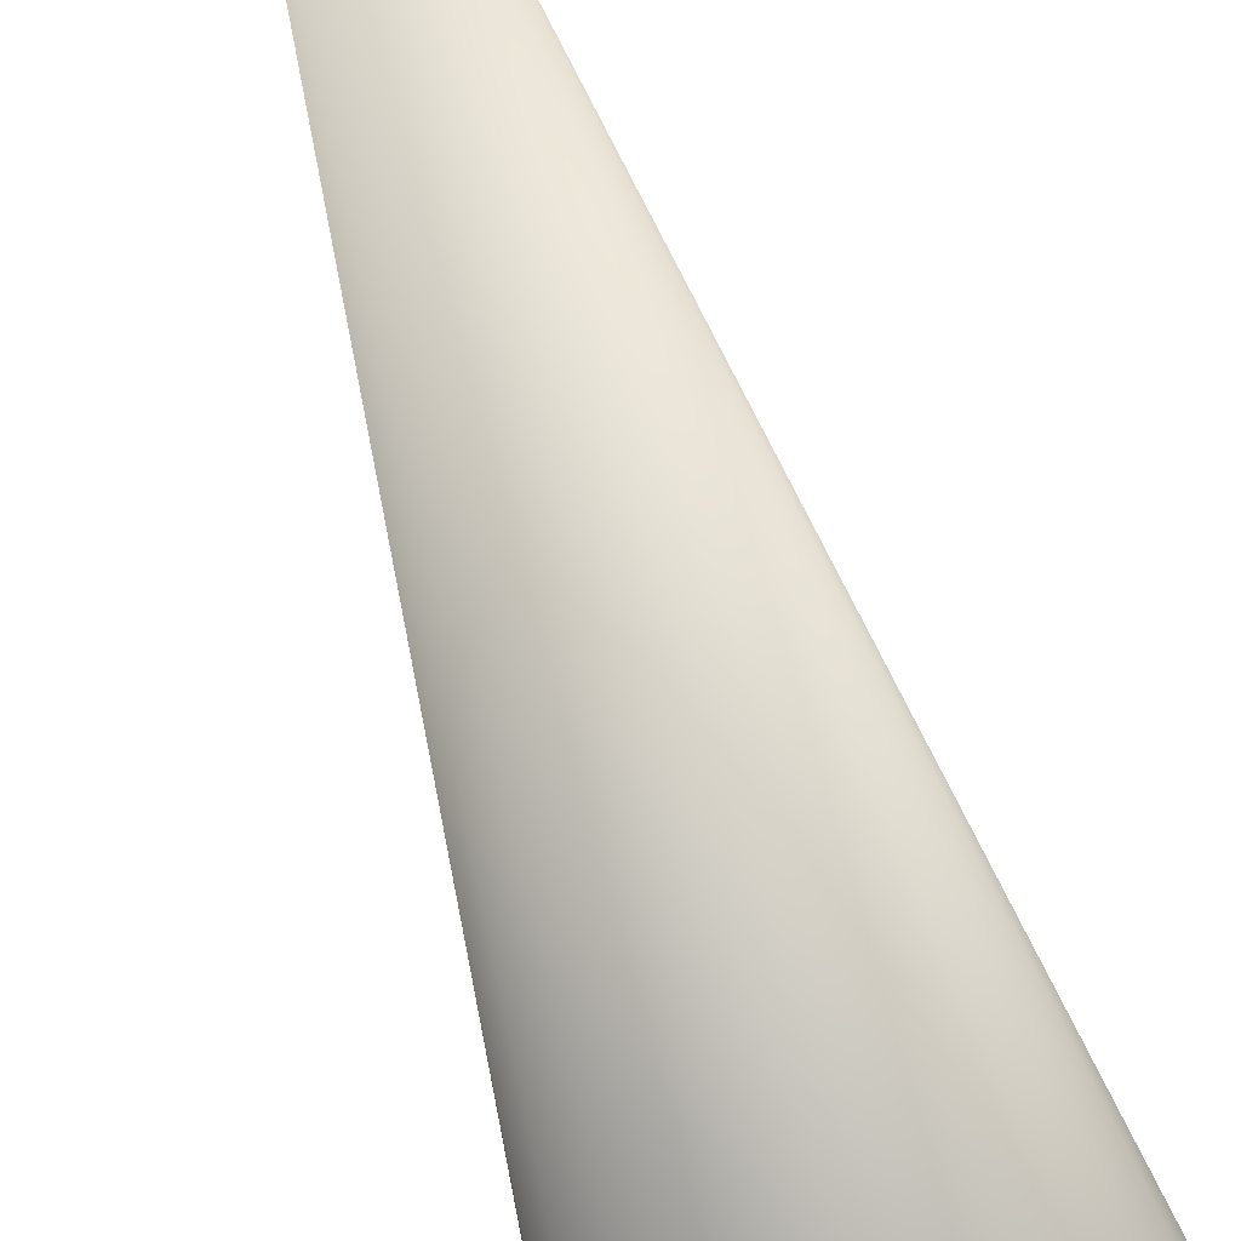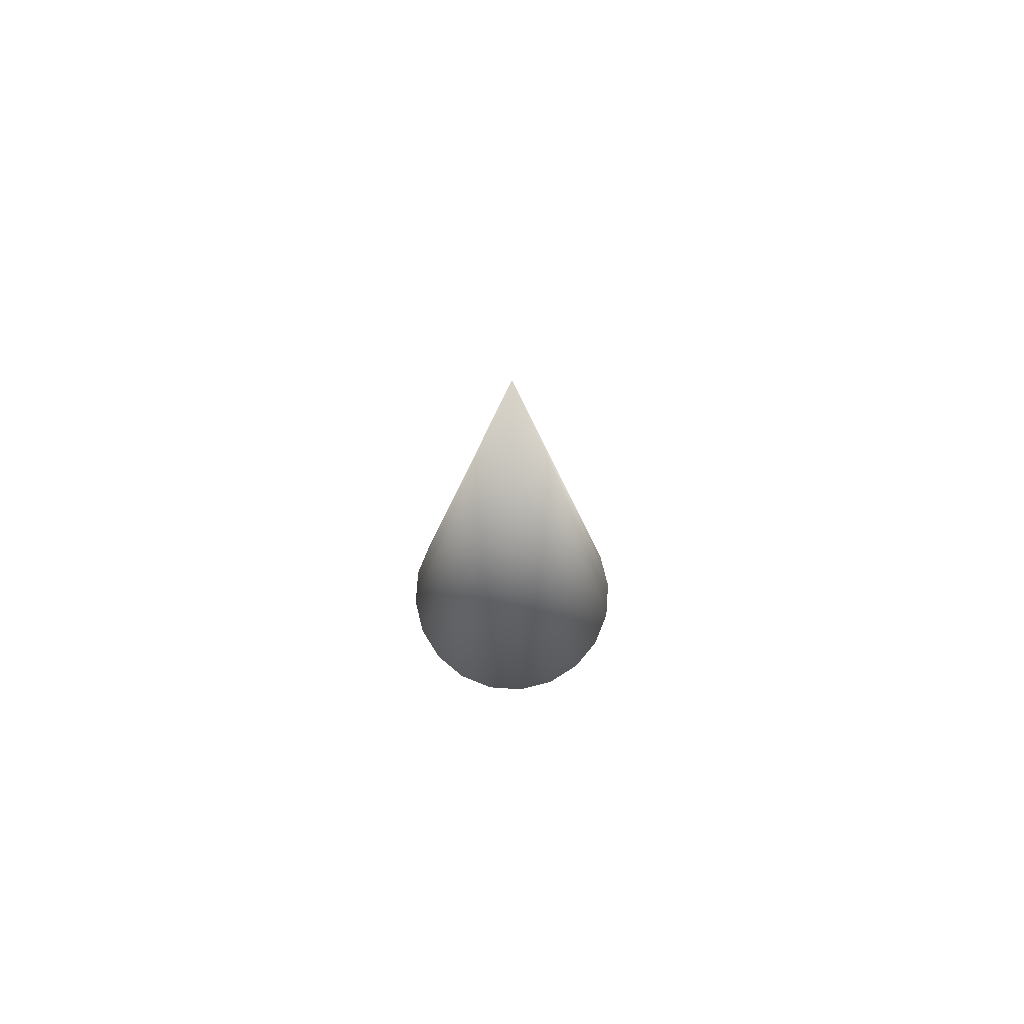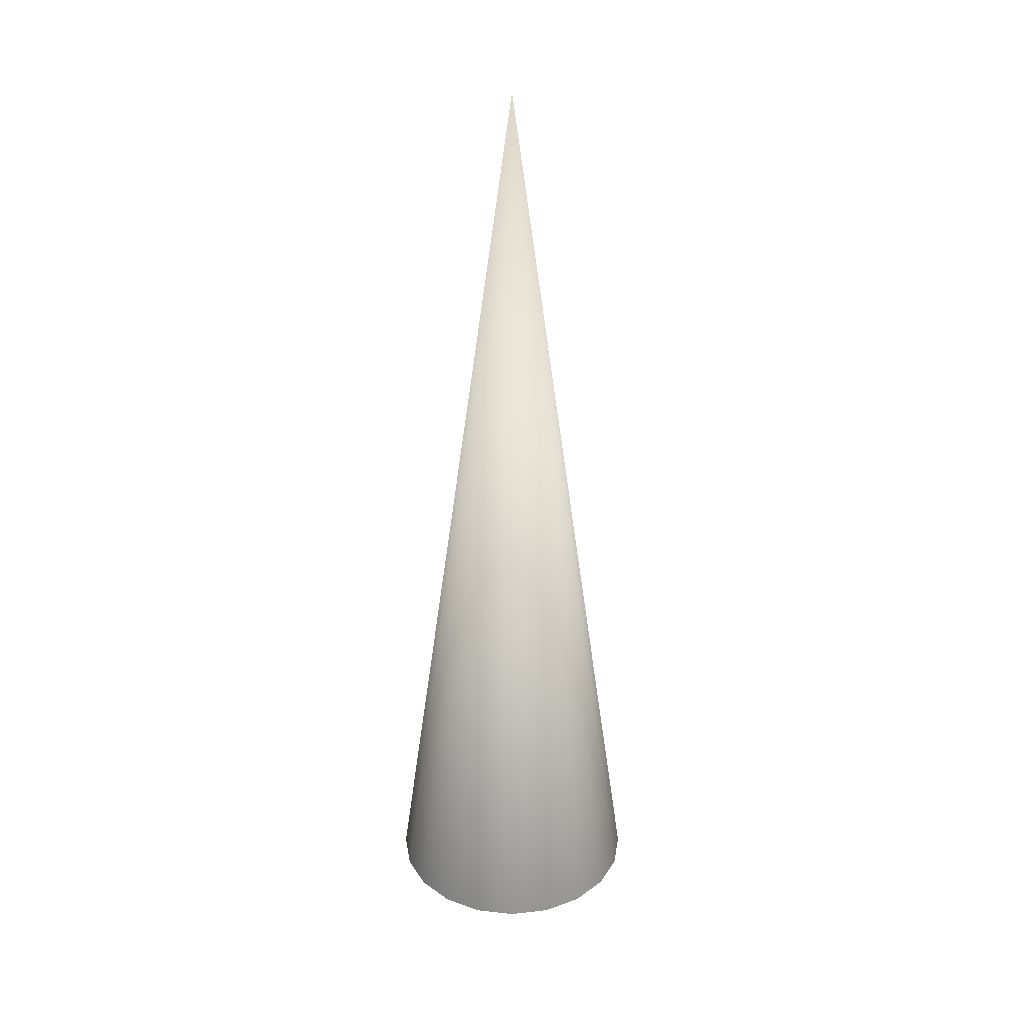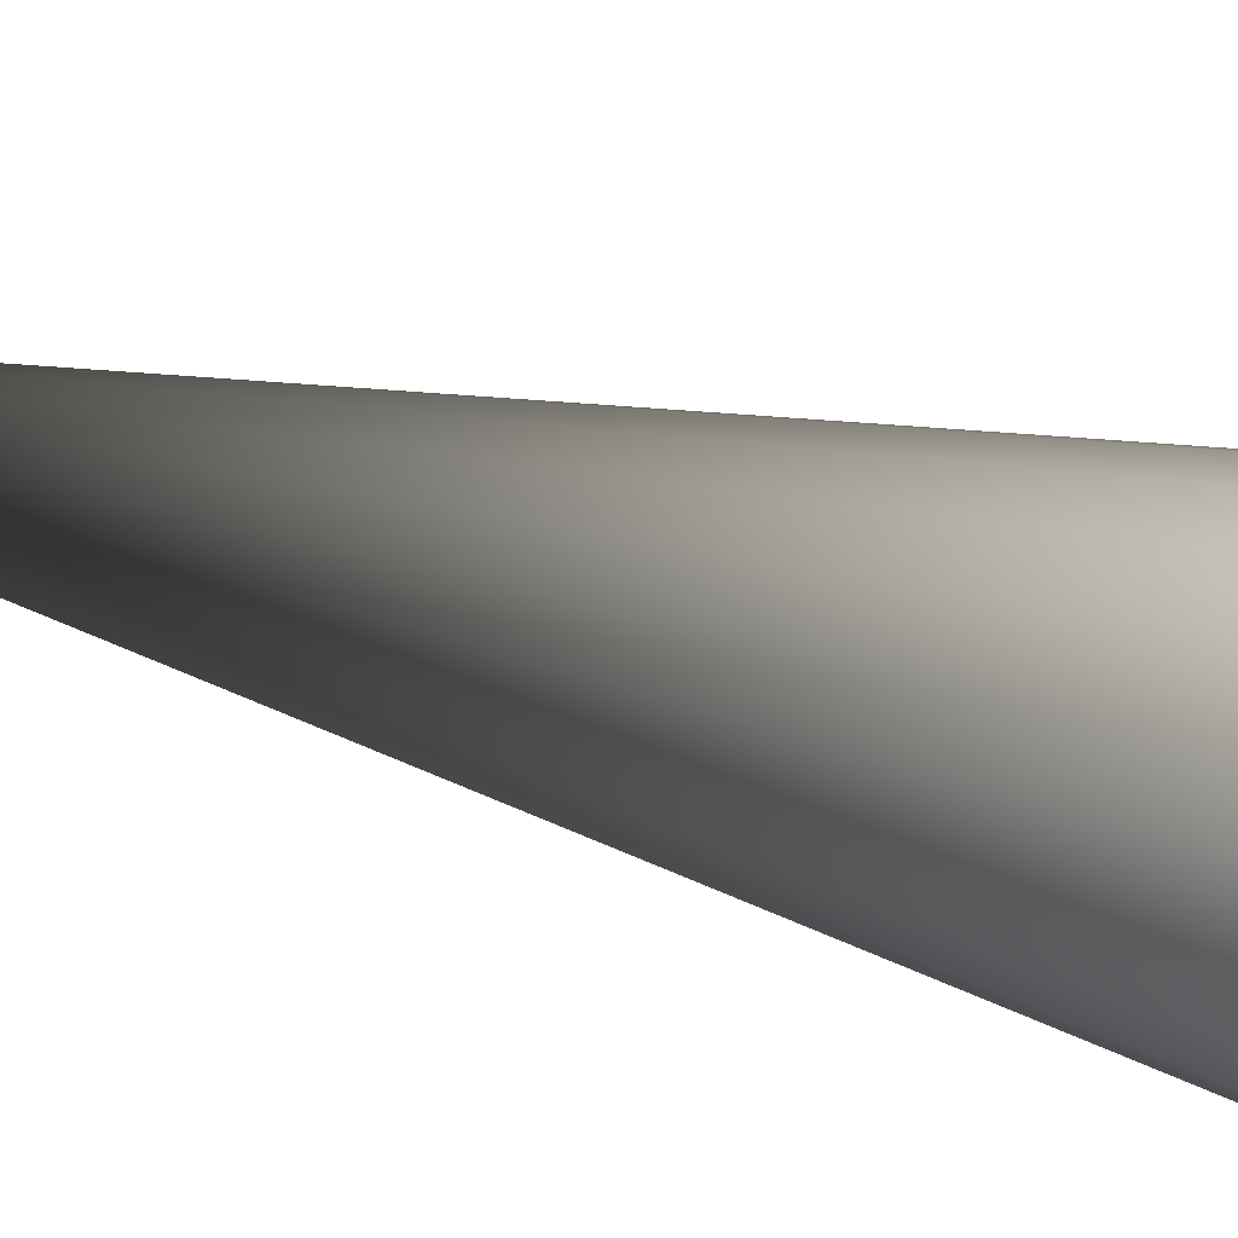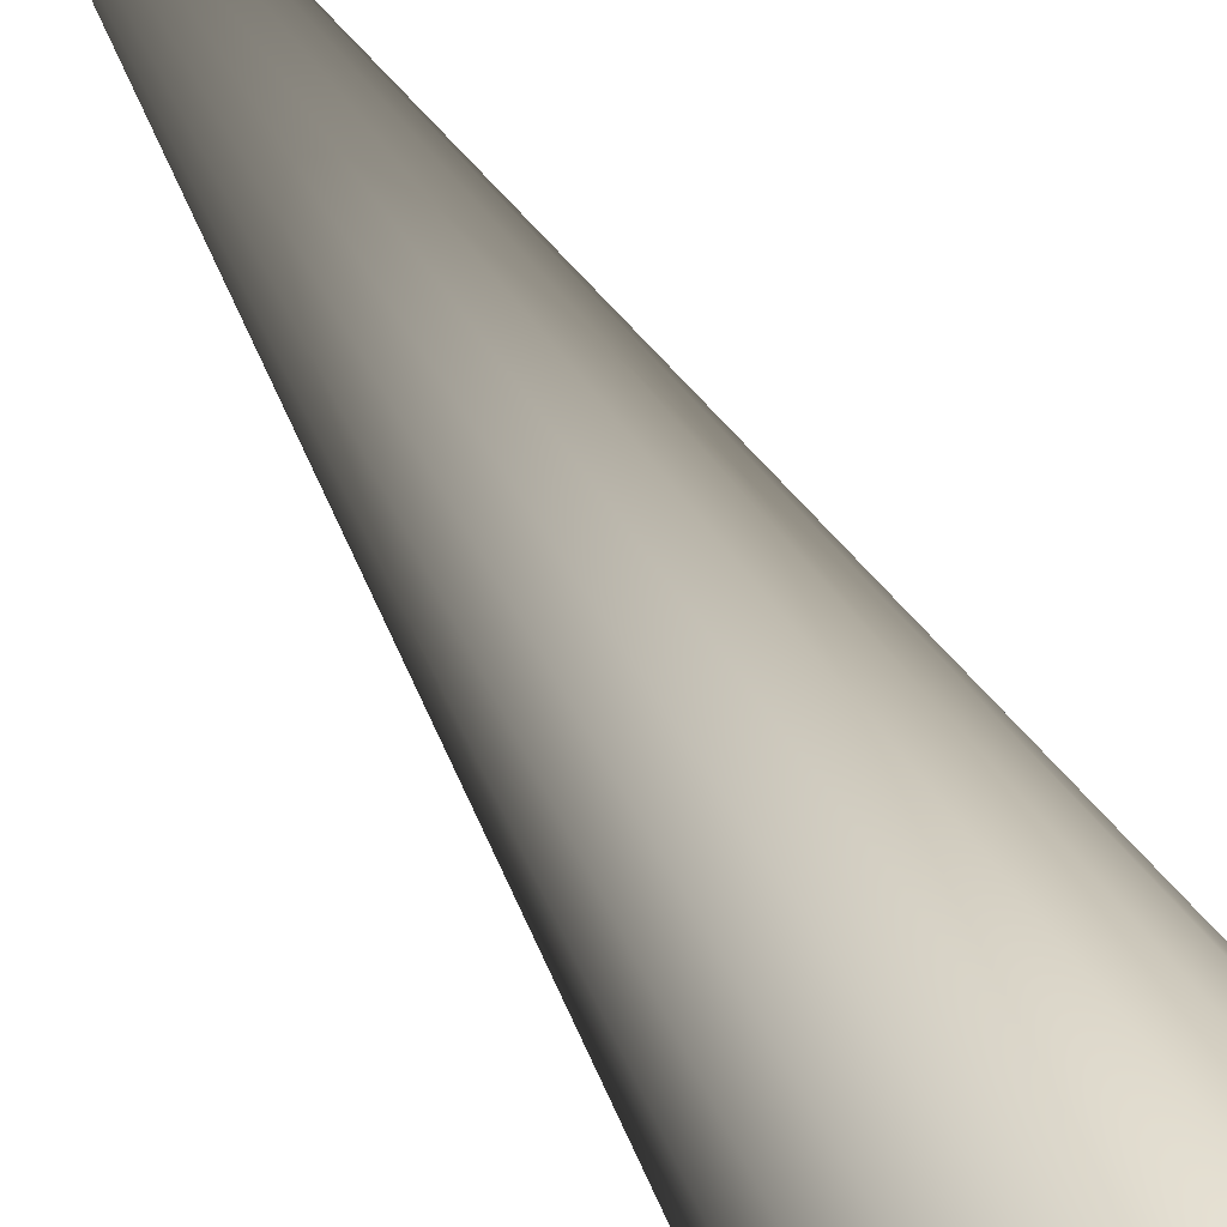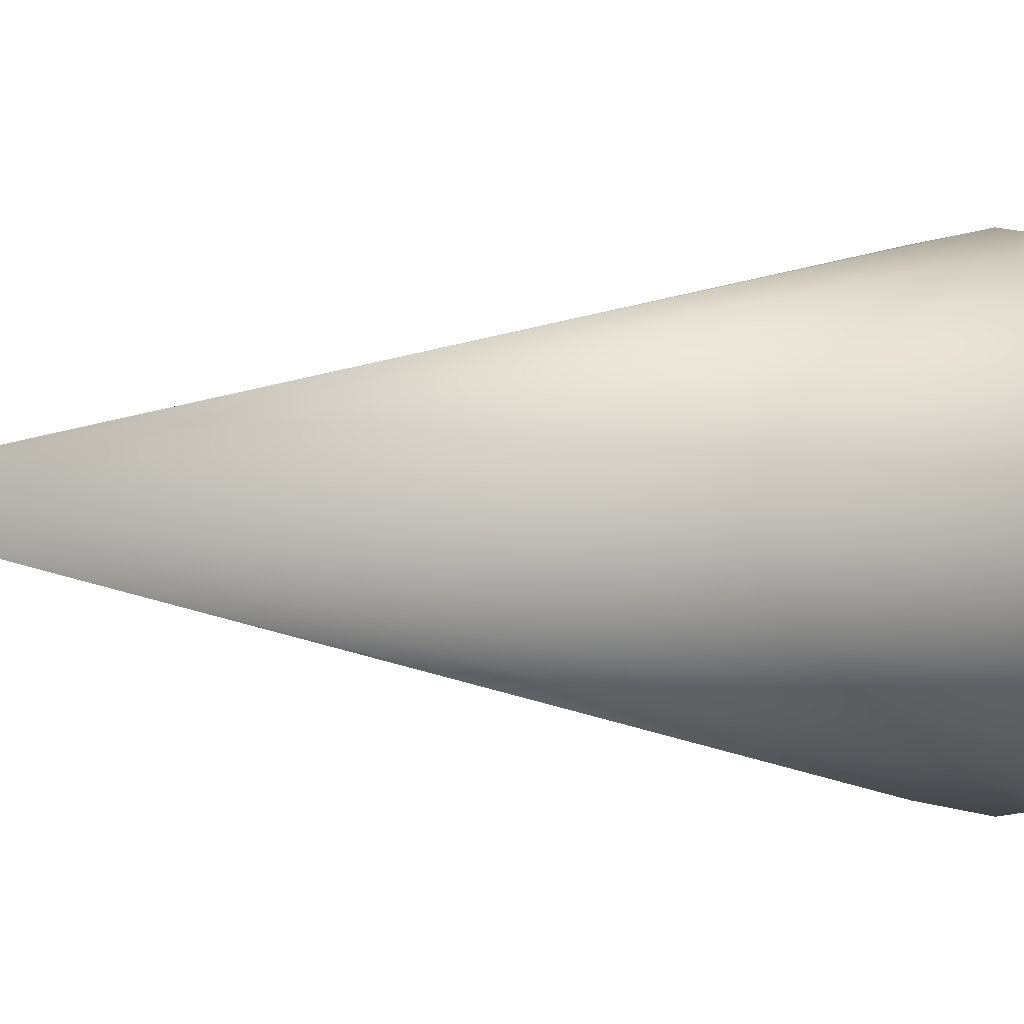
<metadata>
{"format":"obj","ext":"obj","renderer":"f3d","projection":"perspective","resolution":1024,"background":"white","views":[{"elev":-51.5,"azim":15.2,"up":"+Y"},{"elev":76.4,"azim":174.9,"up":"+Z"},{"elev":31.0,"azim":-54.2,"up":"+Z"},{"elev":31.2,"azim":114.1,"up":"+Y"},{"elev":62.1,"azim":148.6,"up":"+Y"},{"elev":-0.6,"azim":27.1,"up":"+Y"}]}
</metadata>
<code>
g default
v -0.03567 -0.01159 -0.135
v -0.03034 -0.02204 -0.135
v -0.02204 -0.03034 -0.135
v -0.01159 -0.03567 -0.135
v 0 -0.0375 -0.135
v 0.01159 -0.03567 -0.135
v 0.02204 -0.03034 -0.135
v 0.03034 -0.02204 -0.135
v 0.03567 -0.01159 -0.135
v 0.0375 -0 -0.135
v 0.03567 0.01159 -0.135
v 0.03034 0.02204 -0.135
v 0.02204 0.03034 -0.135
v 0.01159 0.03567 -0.135
v 0 0.0375 -0.135
v -0.01159 0.03567 -0.135
v -0.02204 0.03034 -0.135
v -0.03034 0.02204 -0.135
v -0.03567 0.01159 -0.135
v -0.0375 -0 -0.135
v 0 -0 -0.135
v -0 0 0.135
g pCone1
f 2 1 21
f 3 2 21
f 4 3 21
f 5 4 21
f 6 5 21
f 7 6 21
f 8 7 21
f 9 8 21
f 10 9 21
f 11 10 21
f 12 11 21
f 13 12 21
f 14 13 21
f 15 14 21
f 16 15 21
f 17 16 21
f 18 17 21
f 19 18 21
f 20 19 21
f 1 20 21
f 1 2 22
f 2 3 22
f 3 4 22
f 4 5 22
f 5 6 22
f 6 7 22
f 7 8 22
f 8 9 22
f 9 10 22
f 10 11 22
f 11 12 22
f 12 13 22
f 13 14 22
f 14 15 22
f 15 16 22
f 16 17 22
f 17 18 22
f 18 19 22
f 19 20 22
f 20 1 22

</code>
